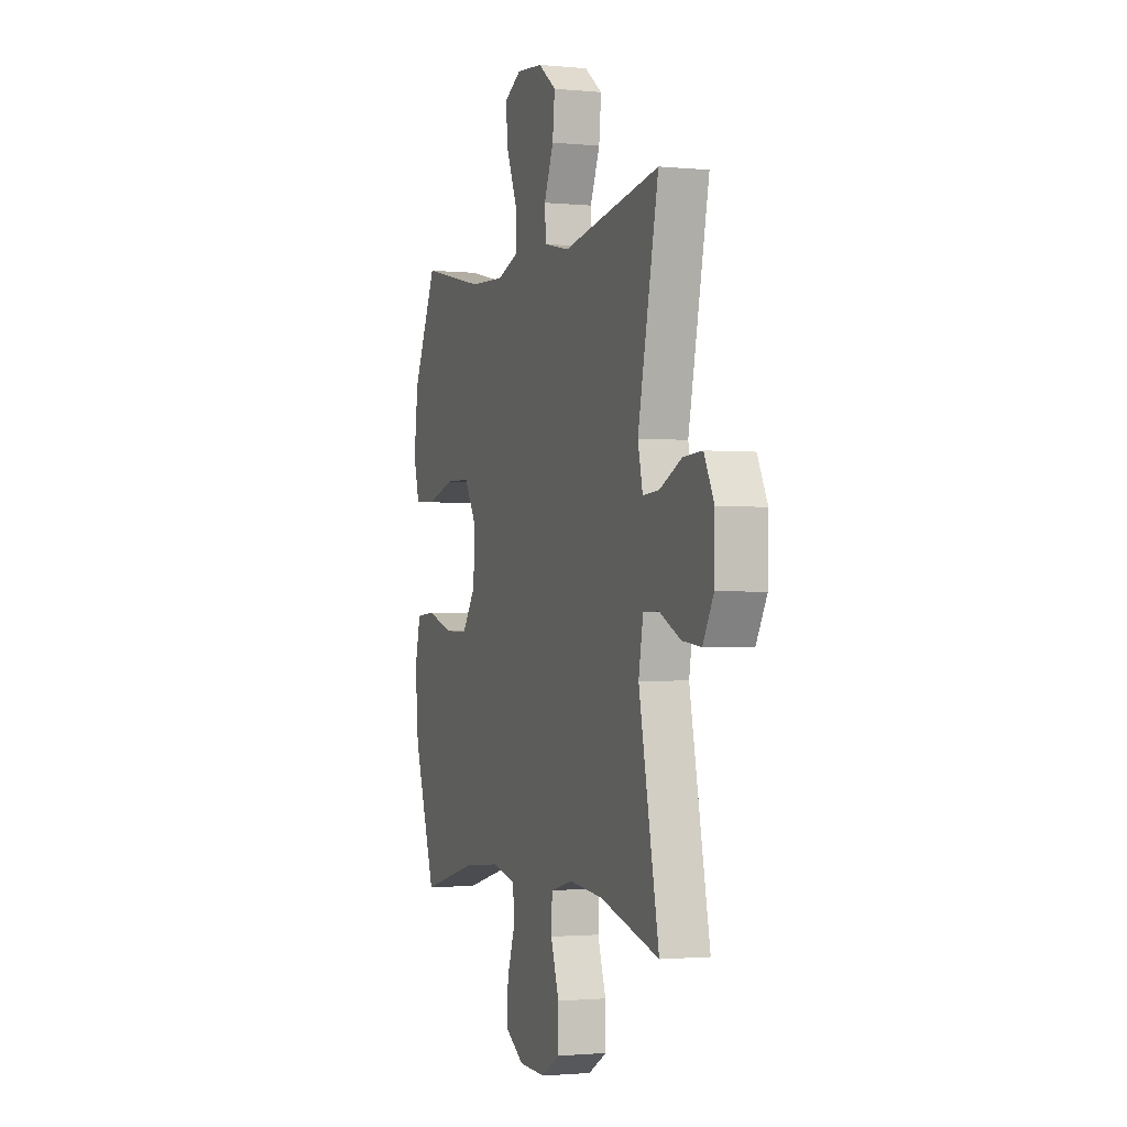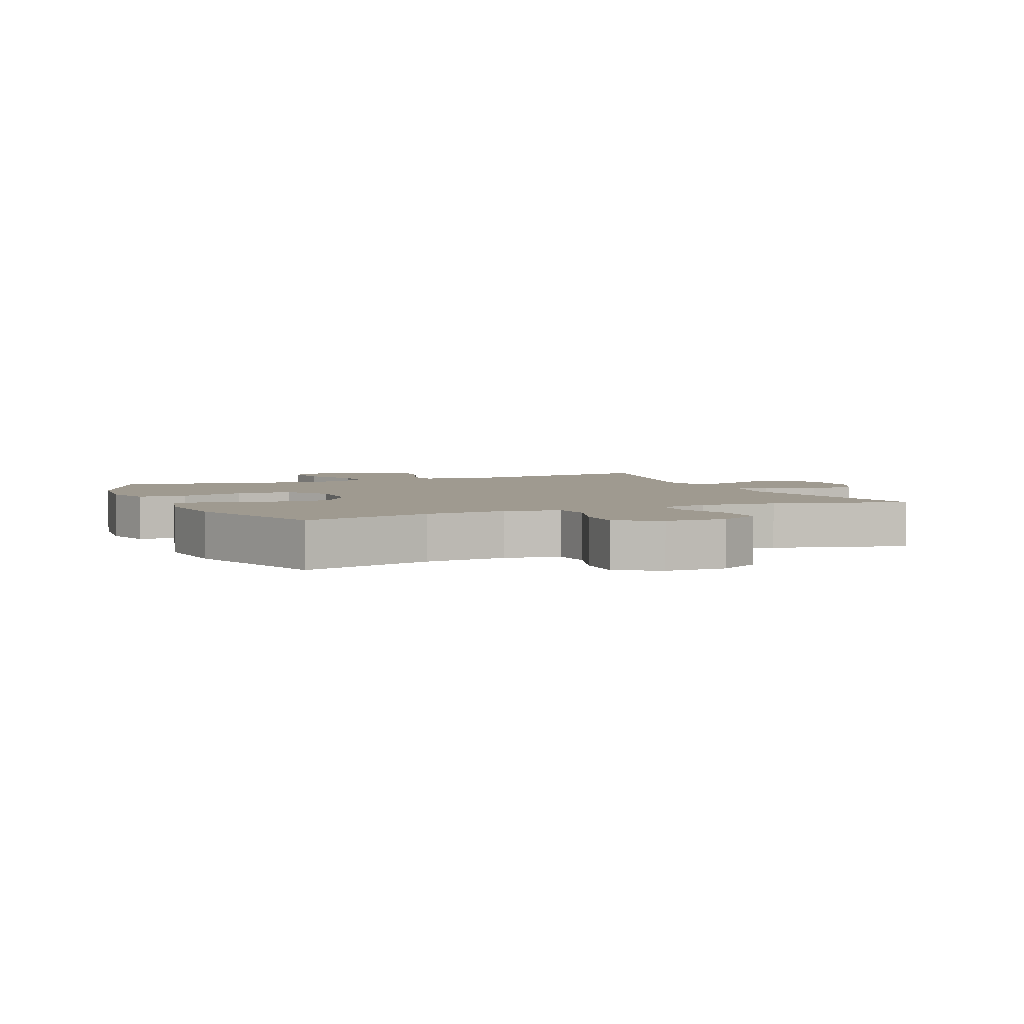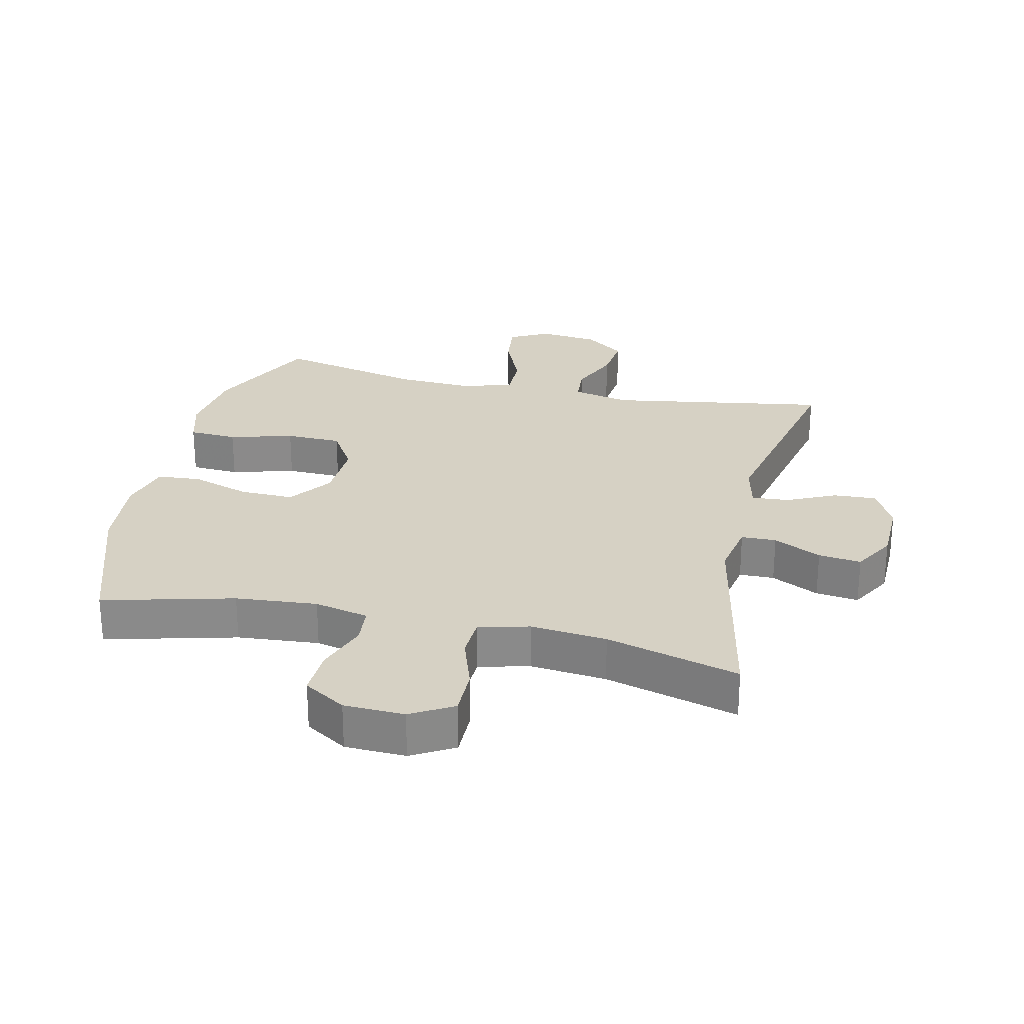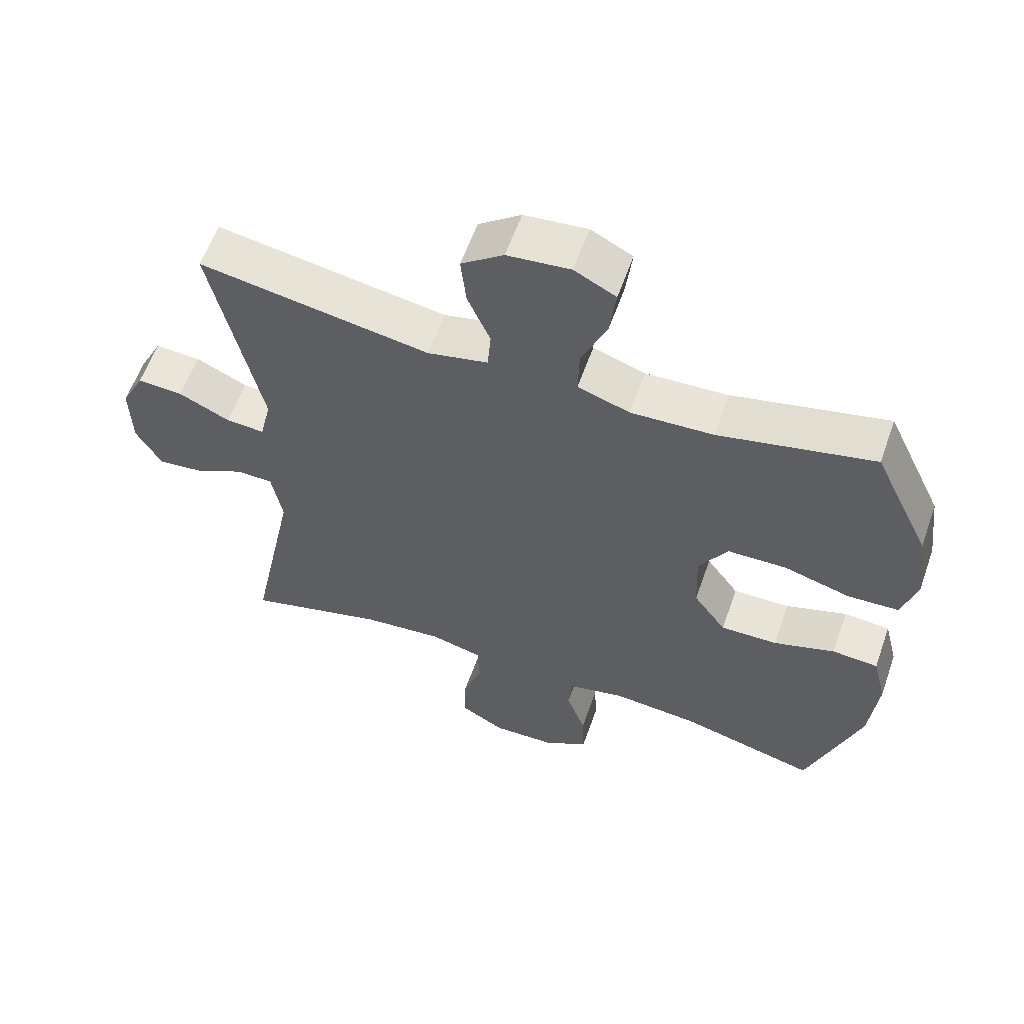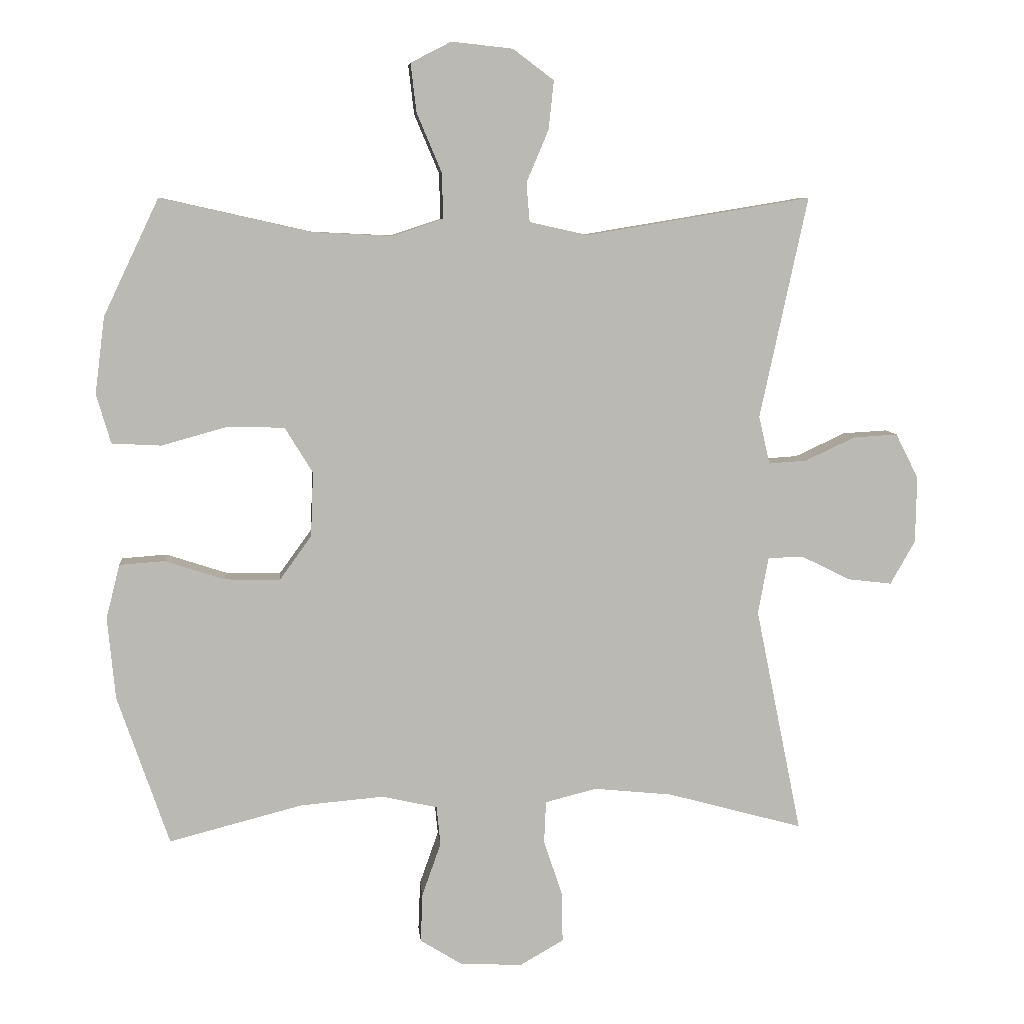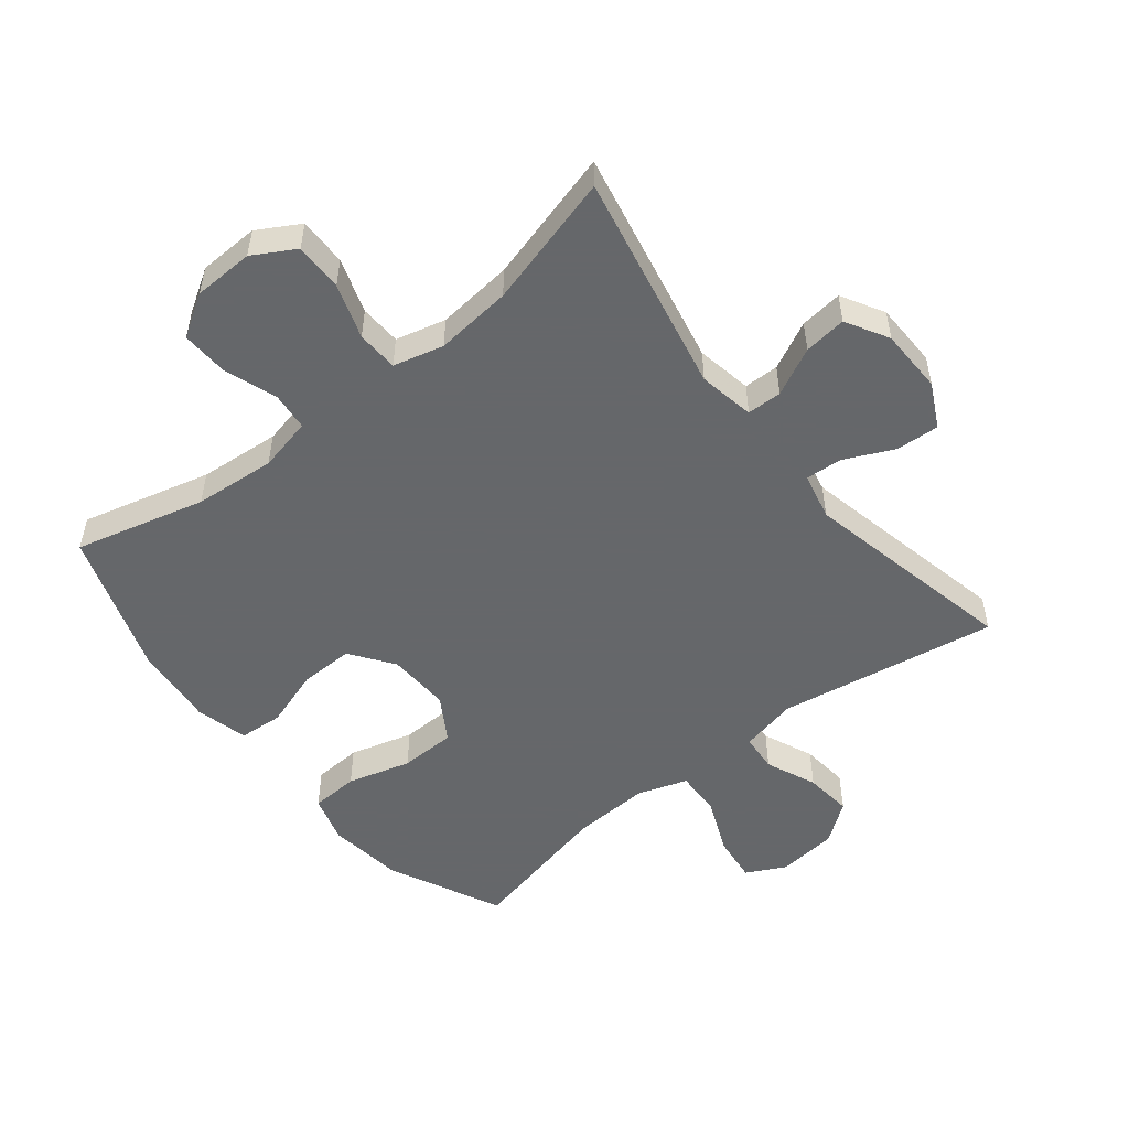
<metadata>
{"format":"obj","ext":"obj","renderer":"f3d","projection":"perspective","resolution":1024,"background":"white","views":[{"elev":-1.6,"azim":-109.5,"up":"+Z"},{"elev":3.9,"azim":156.3,"up":"+Y"},{"elev":26.6,"azim":-167.1,"up":"+Y"},{"elev":59.3,"azim":19.4,"up":"+Z"},{"elev":7.3,"azim":174.7,"up":"+Z"},{"elev":-52.0,"azim":-141.4,"up":"+Y"}]}
</metadata>
<code>
v 0.5 0.07 -0.5
v 0.295 0.07 -0.447
v 0.167 0.07 -0.436
v 0.082 0.07 -0.455
v 0.076 0.07 -0.515
v 0.105 0.07 -0.597
v 0.108 0.07 -0.672
v 0.042 0.07 -0.713
v -0.053 0.07 -0.716
v -0.119 0.07 -0.678
v -0.118 0.07 -0.602
v -0.089 0.07 -0.516
v -0.092 0.07 -0.451
v -0.171 0.07 -0.431
v -0.291 0.07 -0.443
v -0.5 0.07 -0.5
v -0.429 0.07 -0.152
v -0.445 0.07 -0.064
v -0.5 0.07 -0.063
v -0.575 0.07 -0.1
v -0.642 0.07 -0.108
v -0.68 0.07 -0.041
v -0.682 0.07 0.061
v -0.647 0.07 0.13
v -0.579 0.07 0.126
v -0.502 0.07 0.09
v -0.444 0.07 0.086
v -0.427 0.07 0.16
v -0.5 0.07 0.5
v -0.155 0.07 0.443
v -0.065 0.07 0.463
v -0.06 0.07 0.523
v -0.094 0.07 0.603
v -0.102 0.07 0.678
v -0.039 0.07 0.725
v 0.055 0.07 0.735
v 0.117 0.07 0.703
v 0.108 0.07 0.628
v 0.07 0.07 0.538
v 0.068 0.07 0.468
v 0.146 0.07 0.442
v 0.269 0.07 0.448
v 0.5 0.07 0.5
v 0.585 0.07 0.321
v 0.6 0.07 0.203
v 0.578 0.07 0.127
v 0.502 0.07 0.123
v 0.402 0.07 0.151
v 0.314 0.07 0.149
v 0.271 0.07 0.079
v 0.275 0.07 -0.02
v 0.324 0.07 -0.088
v 0.409 0.07 -0.086
v 0.501 0.07 -0.056
v 0.57 0.07 -0.061
v 0.591 0.07 -0.144
v 0.579 0.07 -0.27
v 0.5 0 -0.5
v 0.295 0 -0.447
v 0.167 0 -0.436
v 0.082 0 -0.455
v 0.076 0 -0.515
v 0.105 0 -0.597
v 0.108 0 -0.672
v 0.042 0 -0.713
v -0.053 0 -0.716
v -0.119 0 -0.678
v -0.118 0 -0.602
v -0.089 0 -0.516
v -0.092 0 -0.451
v -0.171 0 -0.431
v -0.291 0 -0.443
v -0.5 0 -0.5
v -0.429 0 -0.152
v -0.445 0 -0.064
v -0.5 0 -0.063
v -0.575 0 -0.1
v -0.642 0 -0.108
v -0.68 0 -0.041
v -0.682 0 0.061
v -0.647 0 0.13
v -0.579 0 0.126
v -0.502 0 0.09
v -0.444 0 0.086
v -0.427 0 0.16
v -0.5 0 0.5
v -0.155 0 0.443
v -0.065 0 0.463
v -0.06 0 0.523
v -0.094 0 0.603
v -0.102 0 0.678
v -0.039 0 0.725
v 0.055 0 0.735
v 0.117 0 0.703
v 0.108 0 0.628
v 0.07 0 0.538
v 0.068 0 0.468
v 0.146 0 0.442
v 0.269 0 0.448
v 0.5 0 0.5
v 0.585 0 0.321
v 0.6 0 0.203
v 0.578 0 0.127
v 0.502 0 0.123
v 0.402 0 0.151
v 0.314 0 0.149
v 0.271 0 0.079
v 0.275 0 -0.02
v 0.324 0 -0.088
v 0.409 0 -0.086
v 0.501 0 -0.056
v 0.57 0 -0.061
v 0.591 0 -0.144
v 0.579 0 -0.27
f 57 1 2
f 56 57 2
f 55 56 2
f 54 55 2
f 53 54 2
f 52 53 2 3
f 51 52 3 4
f 50 51 4
f 46 47 48
f 45 46 48
f 44 45 48
f 43 44 48
f 42 43 48
f 41 42 48 49
f 40 41 49 50
f 37 38 39
f 36 37 39
f 35 36 39
f 34 35 39
f 33 34 39
f 32 33 39
f 31 32 39 40
f 40 50 4
f 31 40 4
f 30 31 4
f 24 25 26
f 23 24 26
f 22 23 26
f 21 22 26
f 20 21 26
f 19 20 26
f 18 19 26 27
f 17 18 27 28
f 15 16 17
f 14 15 17 28
f 10 11 12
f 9 10 12
f 8 9 12
f 7 8 12
f 6 7 12
f 5 6 12
f 5 12 13
f 4 5 13
f 28 29 30
f 14 28 30
f 13 14 30
f 4 13 30
f 59 58 114
f 59 114 113
f 59 113 112
f 59 112 111
f 59 111 110
f 60 59 110 109
f 61 60 109 108
f 61 108 107
f 105 104 103
f 105 103 102
f 105 102 101
f 105 101 100
f 105 100 99
f 106 105 99 98
f 107 106 98 97
f 96 95 94
f 96 94 93
f 96 93 92
f 96 92 91
f 96 91 90
f 96 90 89
f 97 96 89 88
f 61 107 97
f 61 97 88
f 61 88 87
f 83 82 81
f 83 81 80
f 83 80 79
f 83 79 78
f 83 78 77
f 83 77 76
f 84 83 76 75
f 85 84 75 74
f 74 73 72
f 85 74 72 71
f 69 68 67
f 69 67 66
f 69 66 65
f 69 65 64
f 69 64 63
f 69 63 62
f 70 69 62
f 70 62 61
f 87 86 85
f 87 85 71
f 87 71 70
f 87 70 61
f 1 58 59 2
f 2 59 60 3
f 3 60 61 4
f 4 61 62 5
f 5 62 63 6
f 6 63 64 7
f 7 64 65 8
f 8 65 66 9
f 9 66 67 10
f 10 67 68 11
f 11 68 69 12
f 12 69 70 13
f 13 70 71 14
f 14 71 72 15
f 15 72 73 16
f 16 73 74 17
f 17 74 75 18
f 18 75 76 19
f 19 76 77 20
f 20 77 78 21
f 21 78 79 22
f 22 79 80 23
f 23 80 81 24
f 24 81 82 25
f 25 82 83 26
f 26 83 84 27
f 27 84 85 28
f 28 85 86 29
f 29 86 87 30
f 30 87 88 31
f 31 88 89 32
f 32 89 90 33
f 33 90 91 34
f 34 91 92 35
f 35 92 93 36
f 36 93 94 37
f 37 94 95 38
f 38 95 96 39
f 39 96 97 40
f 40 97 98 41
f 41 98 99 42
f 42 99 100 43
f 43 100 101 44
f 44 101 102 45
f 45 102 103 46
f 46 103 104 47
f 47 104 105 48
f 48 105 106 49
f 49 106 107 50
f 50 107 108 51
f 51 108 109 52
f 52 109 110 53
f 53 110 111 54
f 54 111 112 55
f 55 112 113 56
f 56 113 114 57
f 57 114 58 1

</code>
